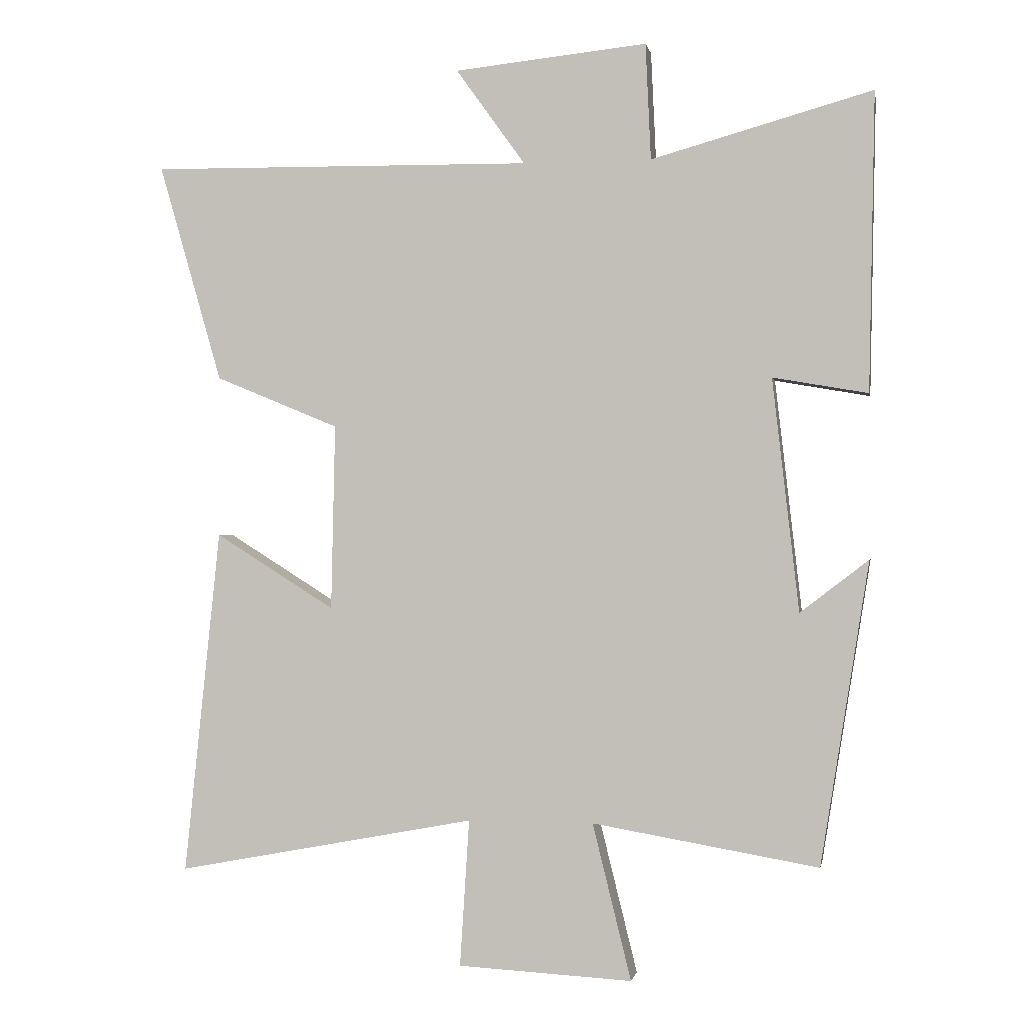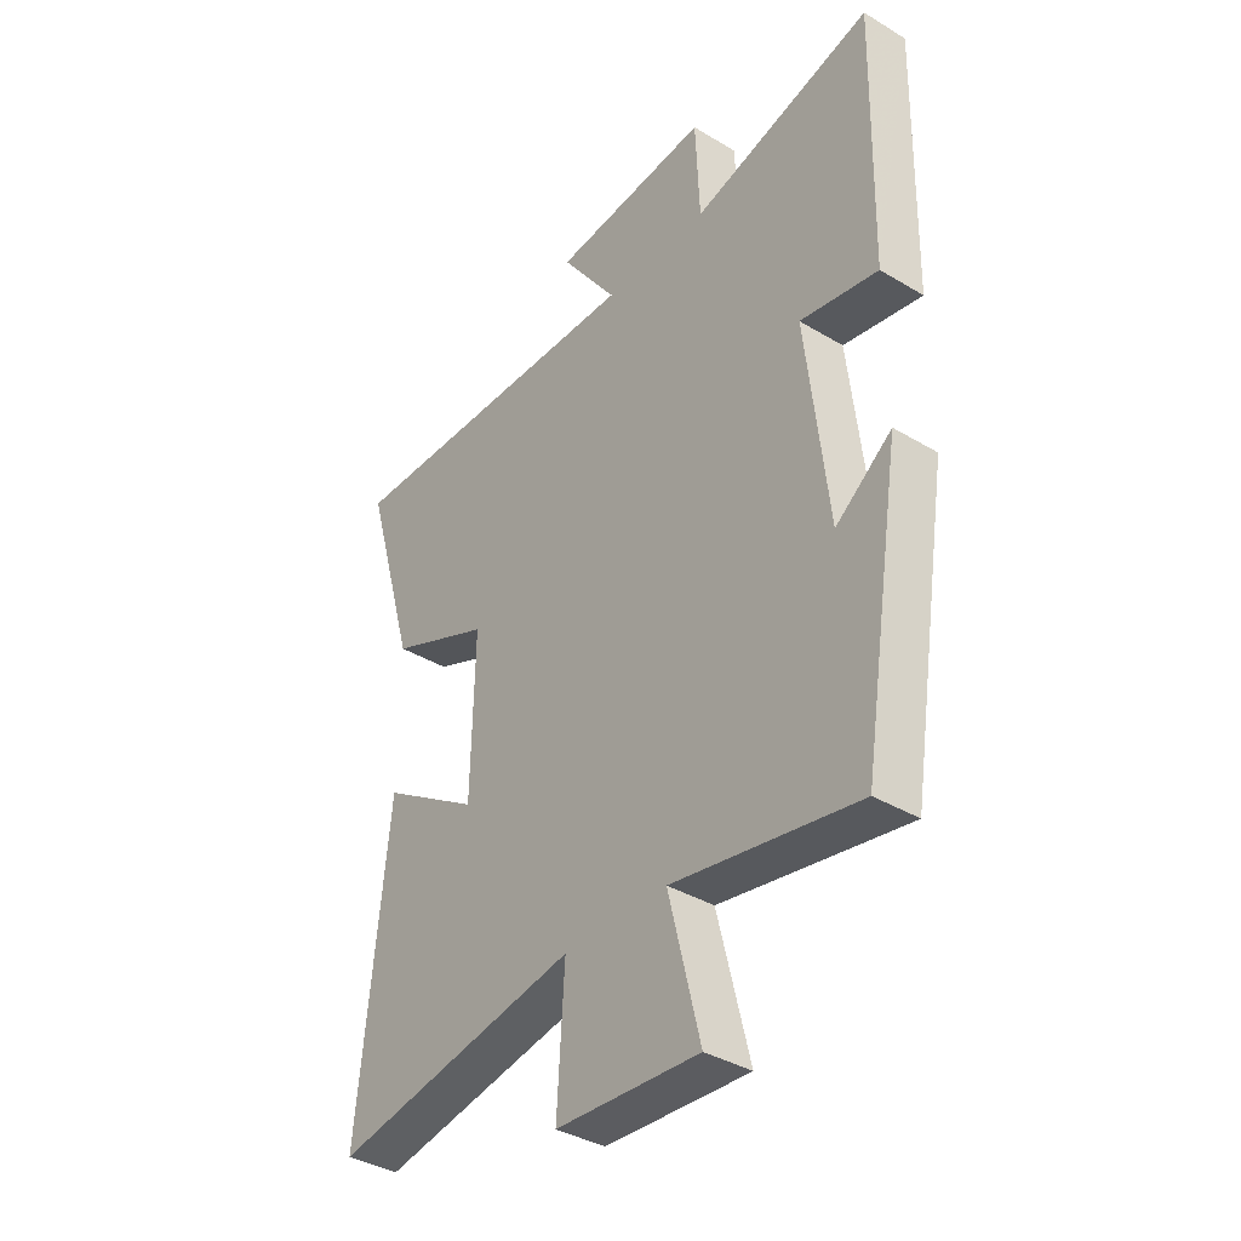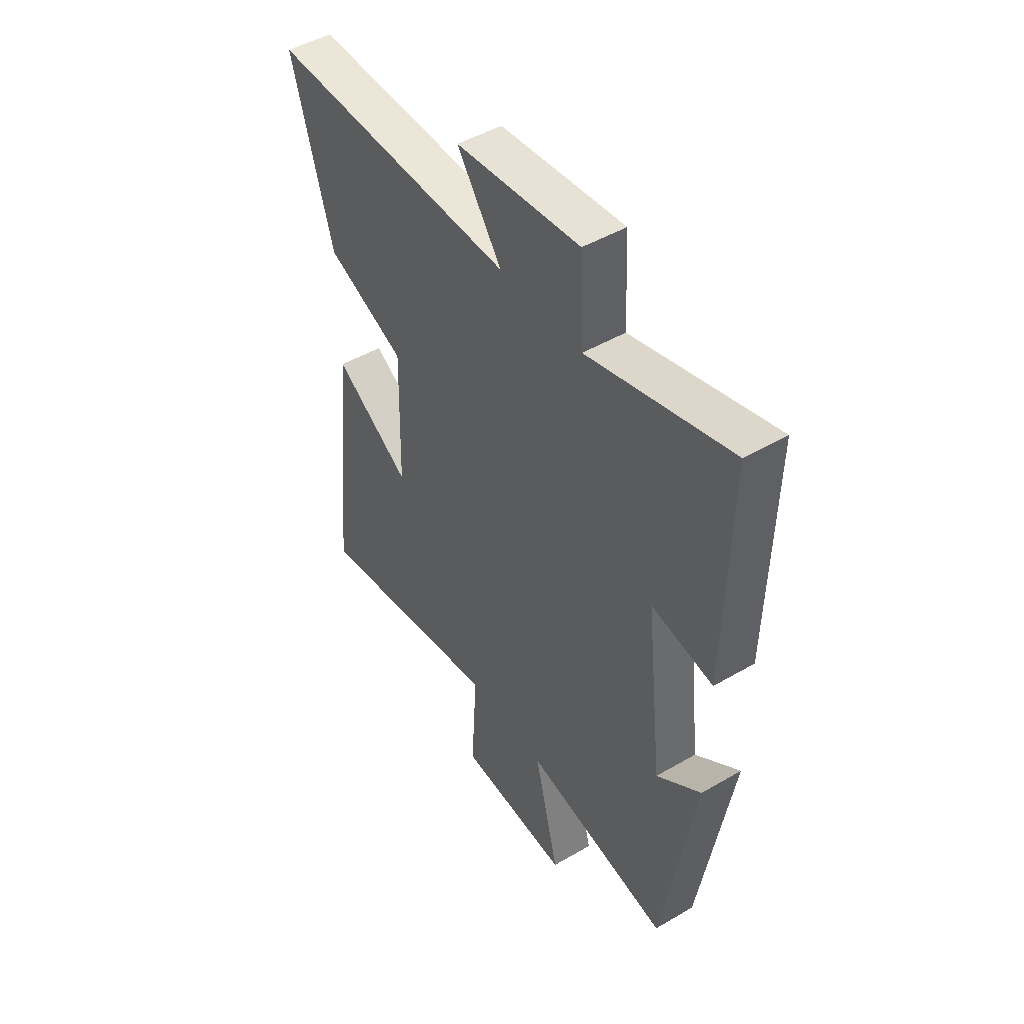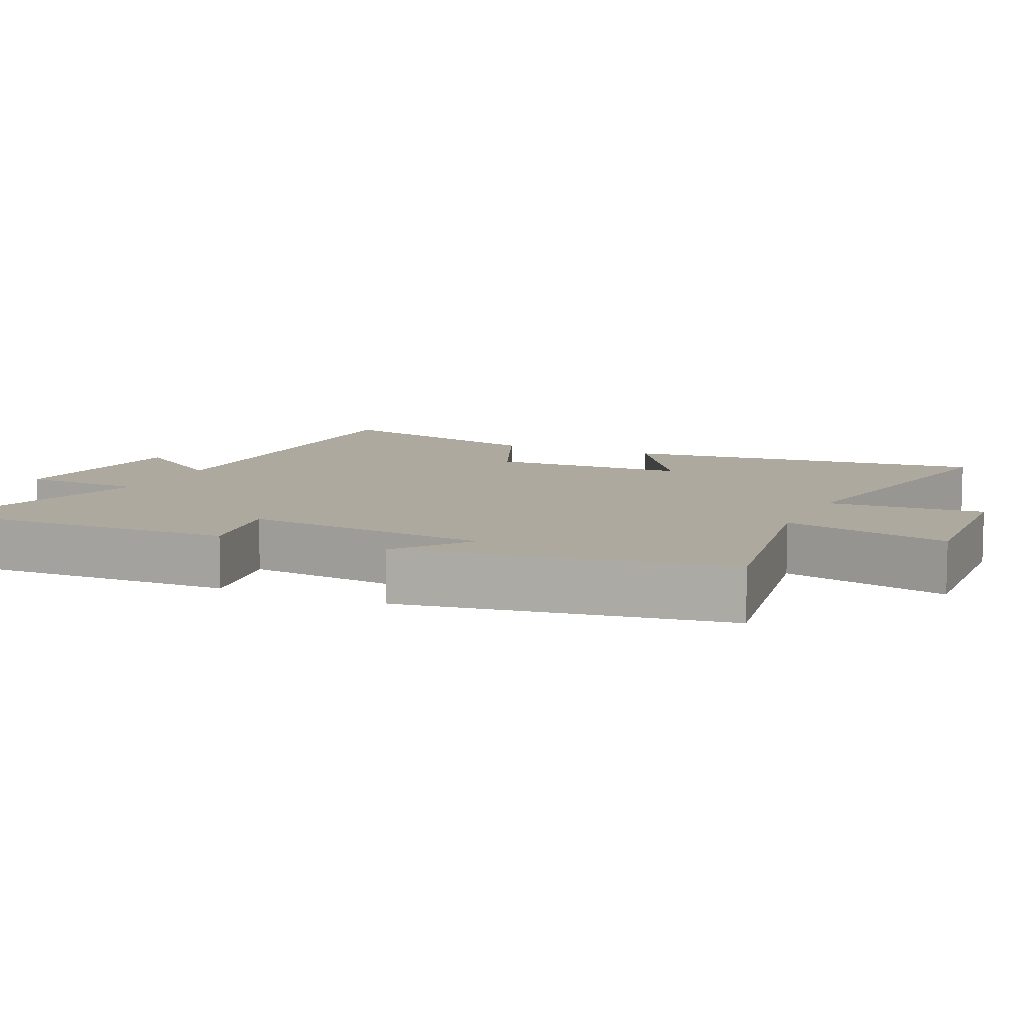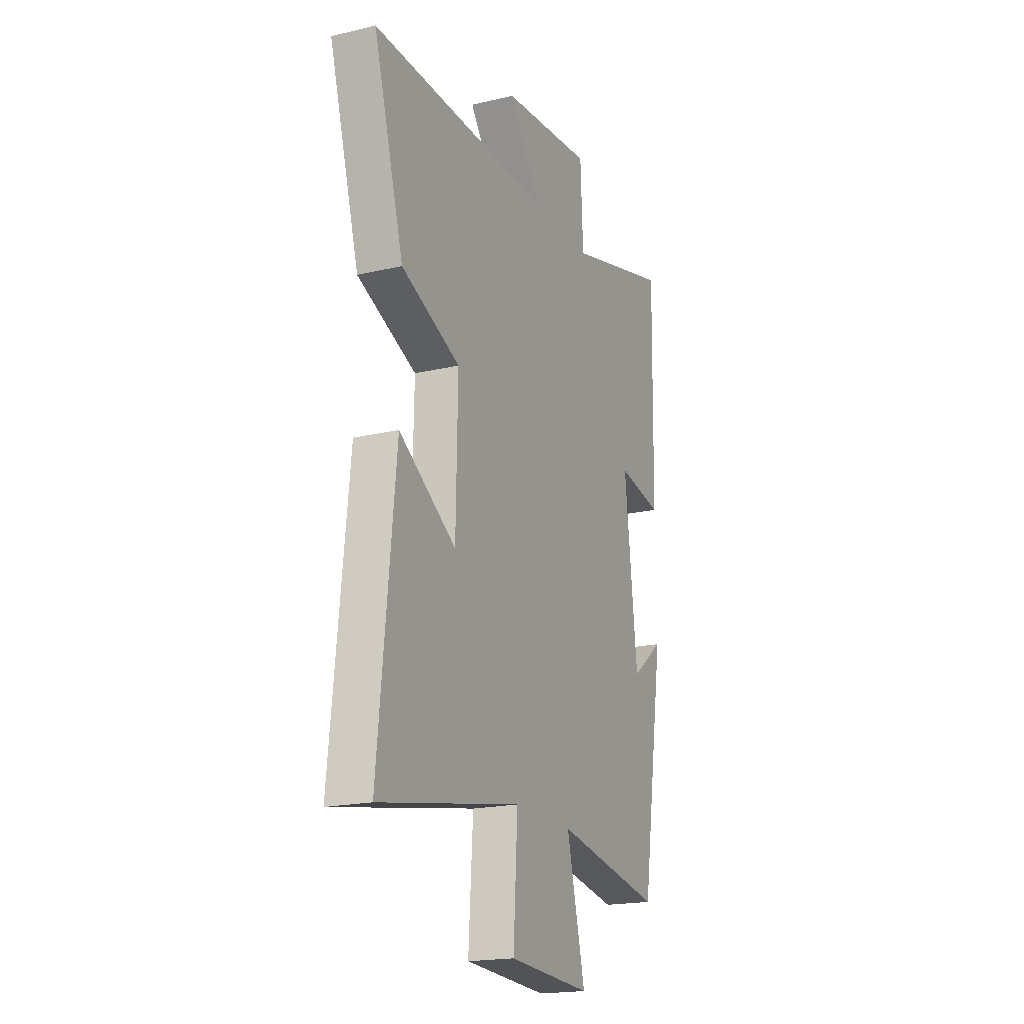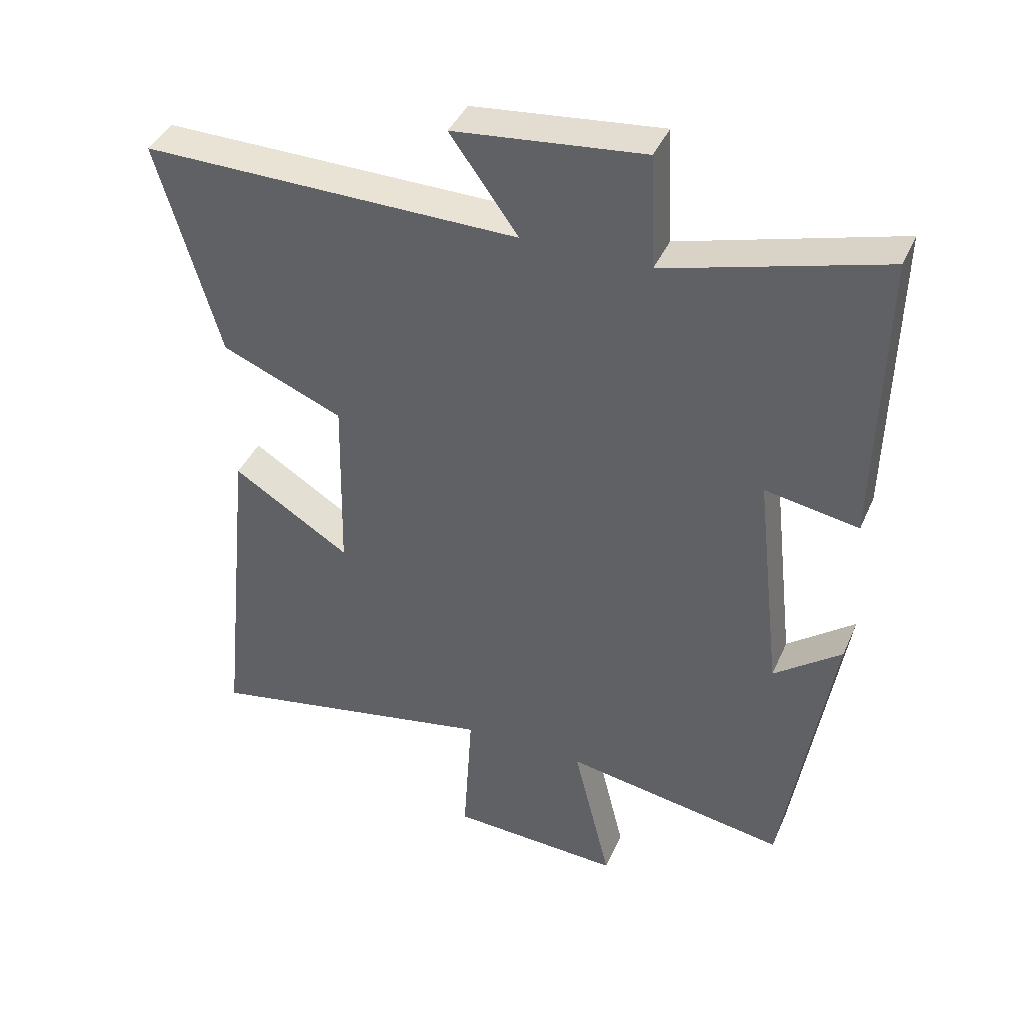
<metadata>
{"format":"obj","ext":"obj","renderer":"f3d","projection":"perspective","resolution":1024,"background":"white","views":[{"elev":-0.7,"azim":10.4,"up":"+Z"},{"elev":-37.3,"azim":52.3,"up":"+Z"},{"elev":47.7,"azim":56.7,"up":"+Z"},{"elev":9.0,"azim":114.5,"up":"+Y"},{"elev":-19.4,"azim":-66.2,"up":"+Z"},{"elev":40.6,"azim":22.3,"up":"+Z"}]}
</metadata>
<code>
v 0.509 0.07 0.593
v 0.5 0.07 0.144
v 0.357 0.07 0.169
v 0.397 0.07 -0.181
v 0.5 0.07 -0.102
v 0.427 0.07 -0.558
v 0.087 0.07 -0.5
v 0.145 0.07 -0.735
v -0.117 0.07 -0.721
v -0.103 0.07 -0.5
v -0.554 0.07 -0.585
v -0.5 0.07 -0.065
v -0.32 0.07 -0.178
v -0.314 0.07 0.102
v -0.5 0.07 0.179
v -0.595 0.07 0.508
v -0.018 0.07 0.5
v -0.122 0.07 0.645
v 0.168 0.07 0.675
v 0.176 0.07 0.5
v 0.509 0 0.593
v 0.5 0 0.144
v 0.357 0 0.169
v 0.397 0 -0.181
v 0.5 0 -0.102
v 0.427 0 -0.558
v 0.087 0 -0.5
v 0.145 0 -0.735
v -0.117 0 -0.721
v -0.103 0 -0.5
v -0.554 0 -0.585
v -0.5 0 -0.065
v -0.32 0 -0.178
v -0.314 0 0.102
v -0.5 0 0.179
v -0.595 0 0.508
v -0.018 0 0.5
v -0.122 0 0.645
v 0.168 0 0.675
v 0.176 0 0.5
f 17 18 19 20
f 14 15 16 17
f 13 14 17 20
f 10 11 12 13
f 10 13 20 1
f 7 8 9 10
f 4 5 6 7
f 3 4 7 10
f 1 2 3
f 1 3 10
f 40 39 38 37
f 37 36 35 34
f 40 37 34 33
f 33 32 31 30
f 21 40 33 30
f 30 29 28 27
f 27 26 25 24
f 30 27 24 23
f 23 22 21
f 30 23 21
f 1 21 22 2
f 2 22 23 3
f 3 23 24 4
f 4 24 25 5
f 5 25 26 6
f 6 26 27 7
f 7 27 28 8
f 8 28 29 9
f 9 29 30 10
f 10 30 31 11
f 11 31 32 12
f 12 32 33 13
f 13 33 34 14
f 14 34 35 15
f 15 35 36 16
f 16 36 37 17
f 17 37 38 18
f 18 38 39 19
f 19 39 40 20
f 20 40 21 1

</code>
